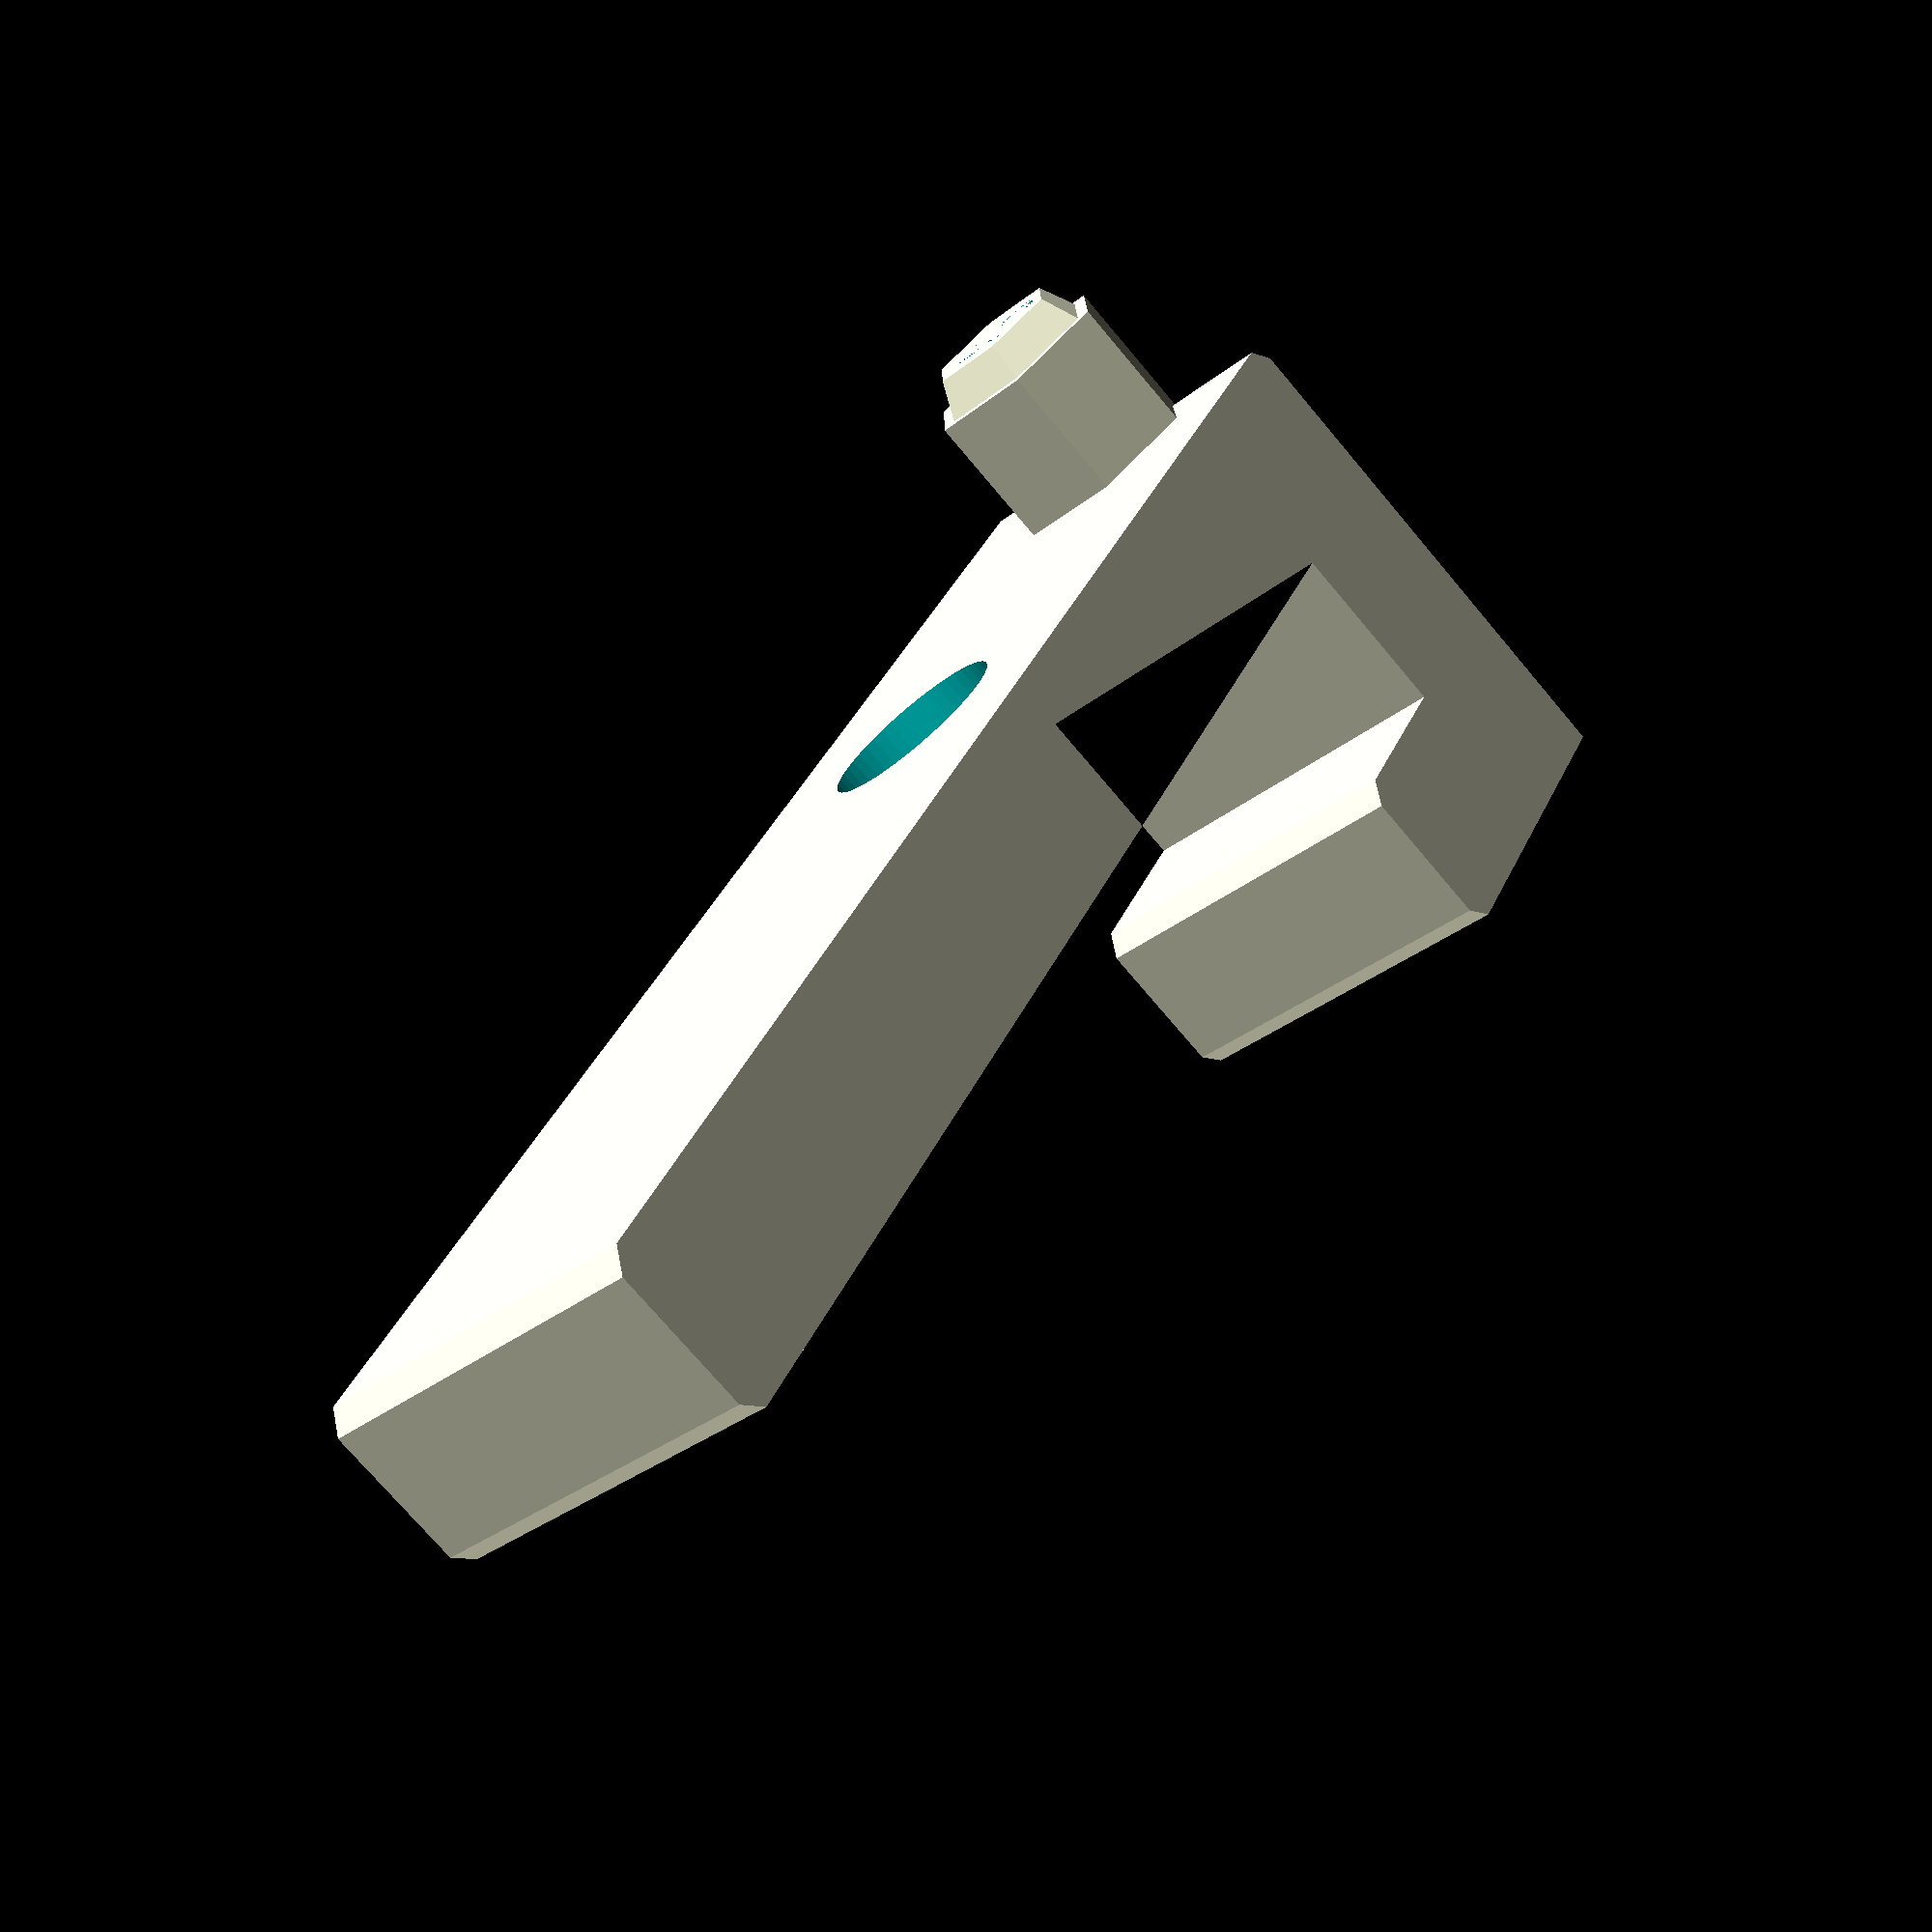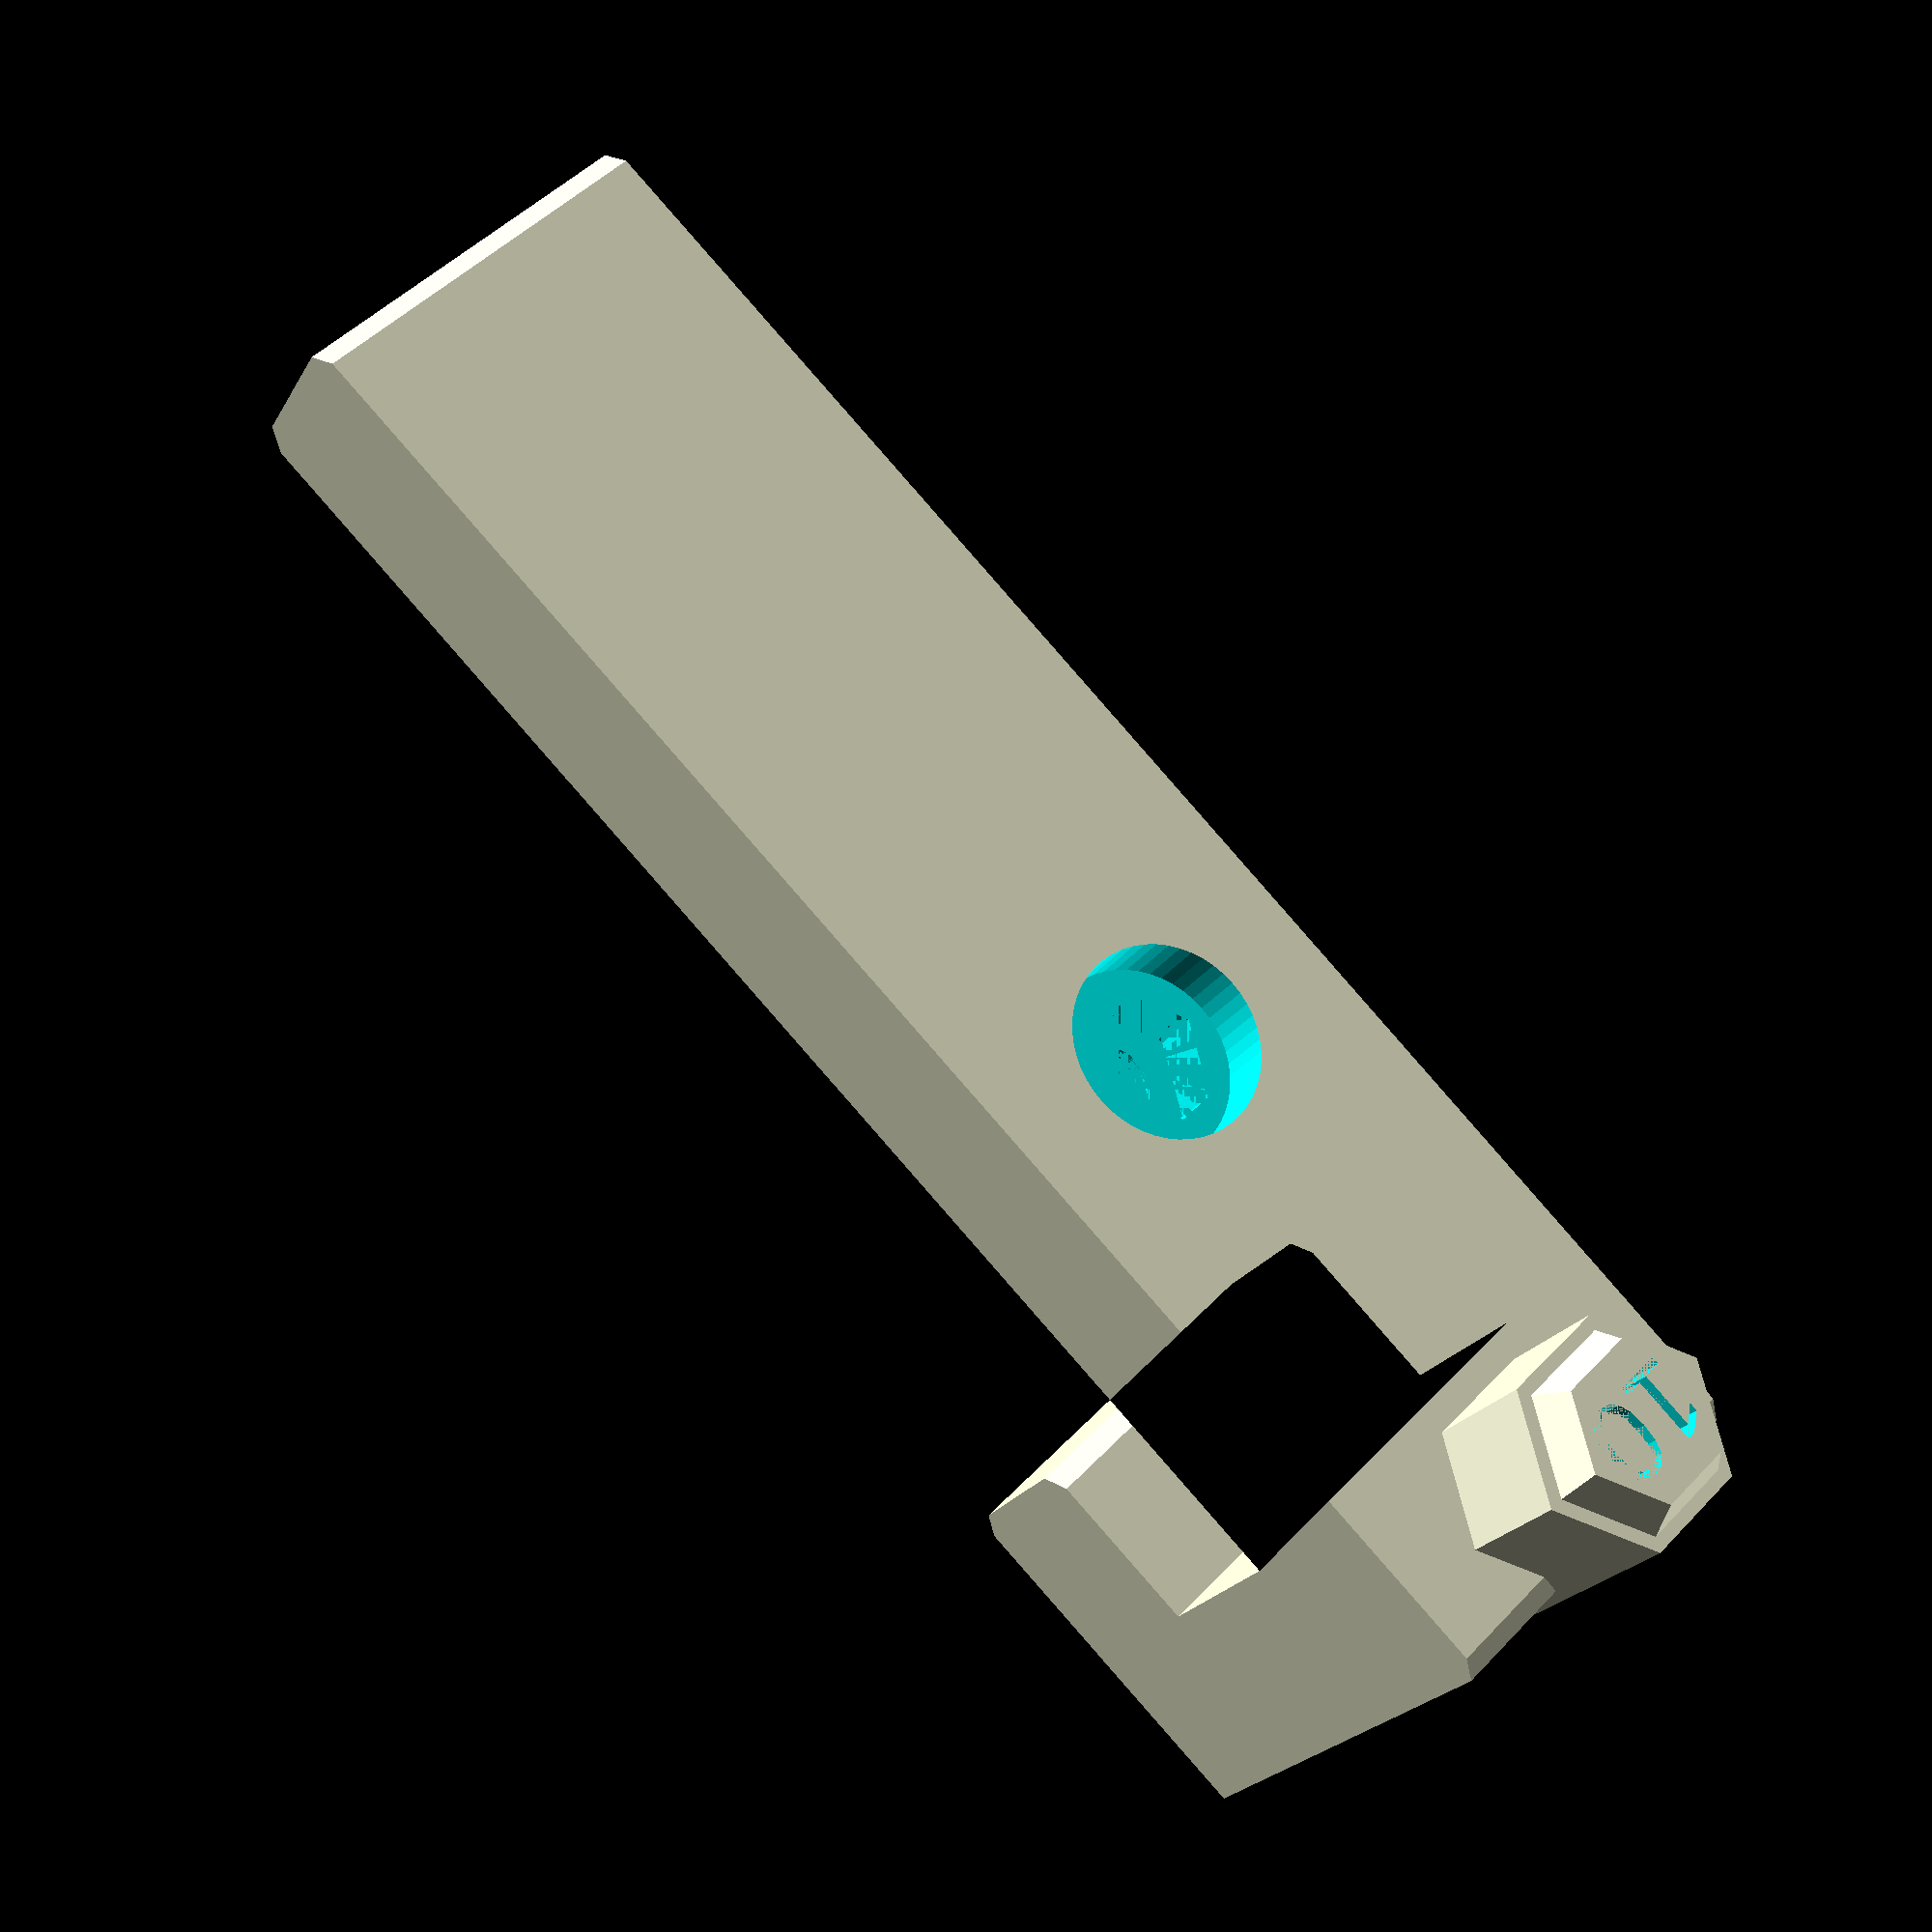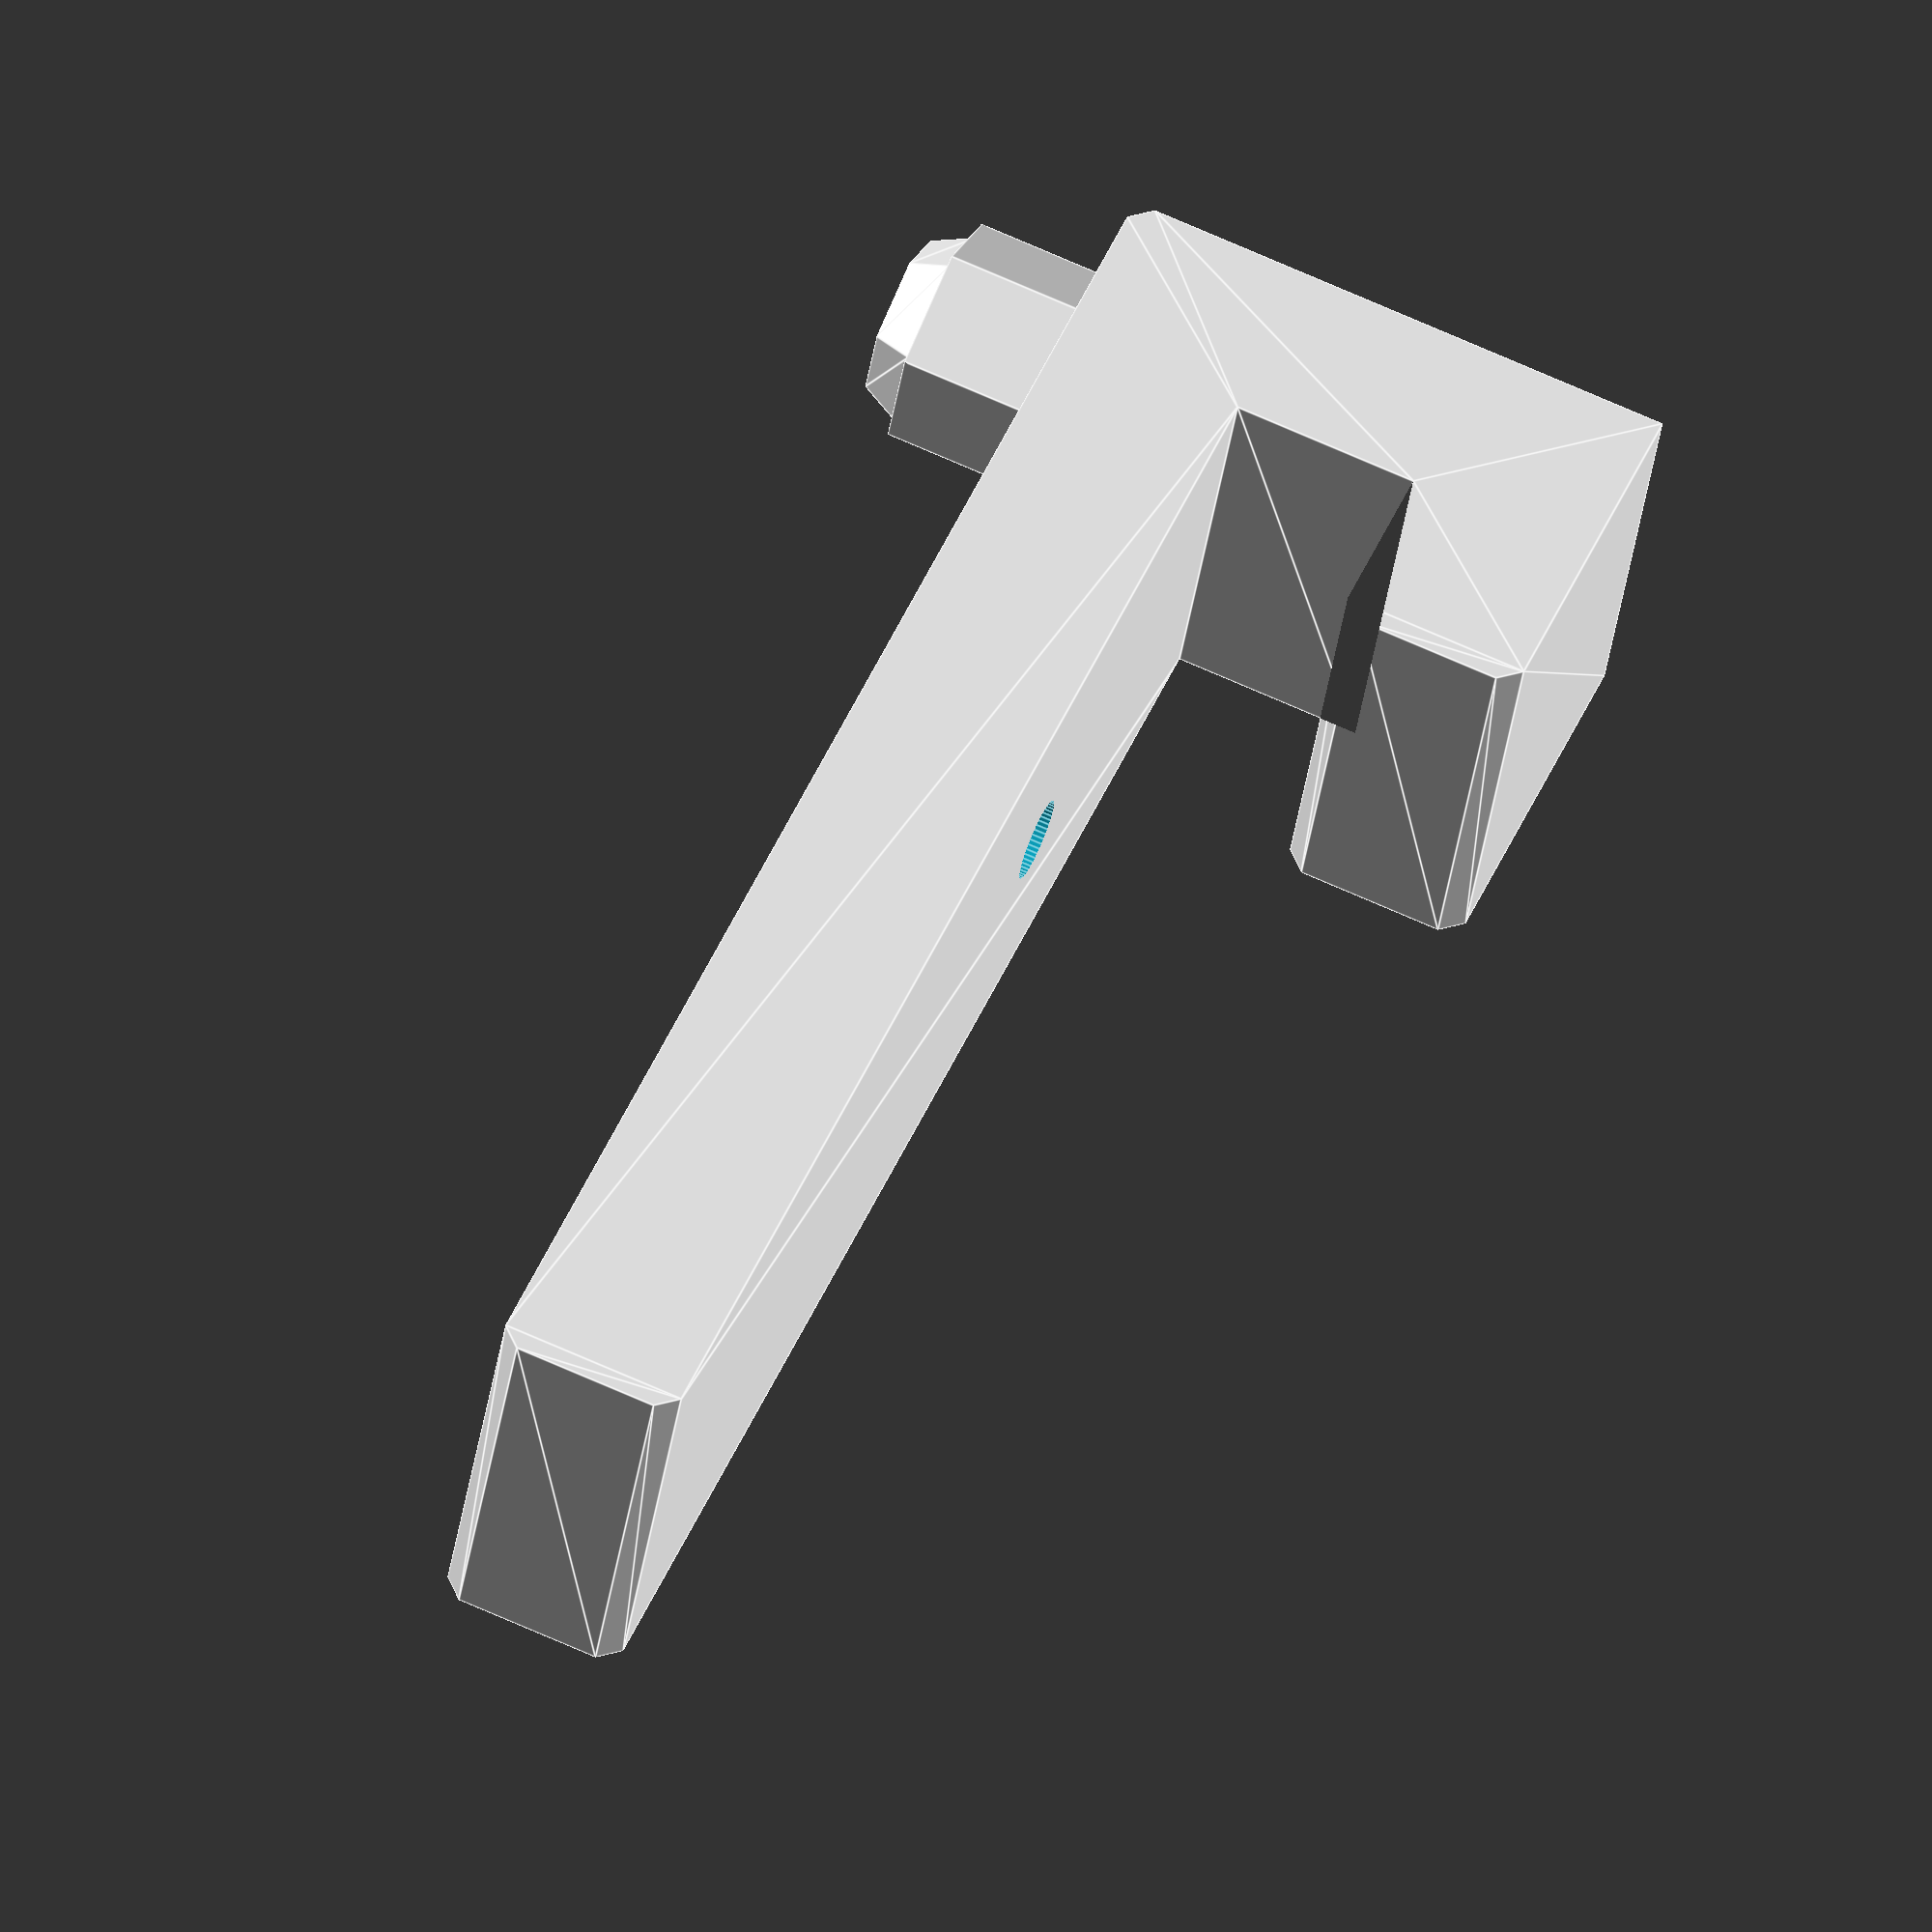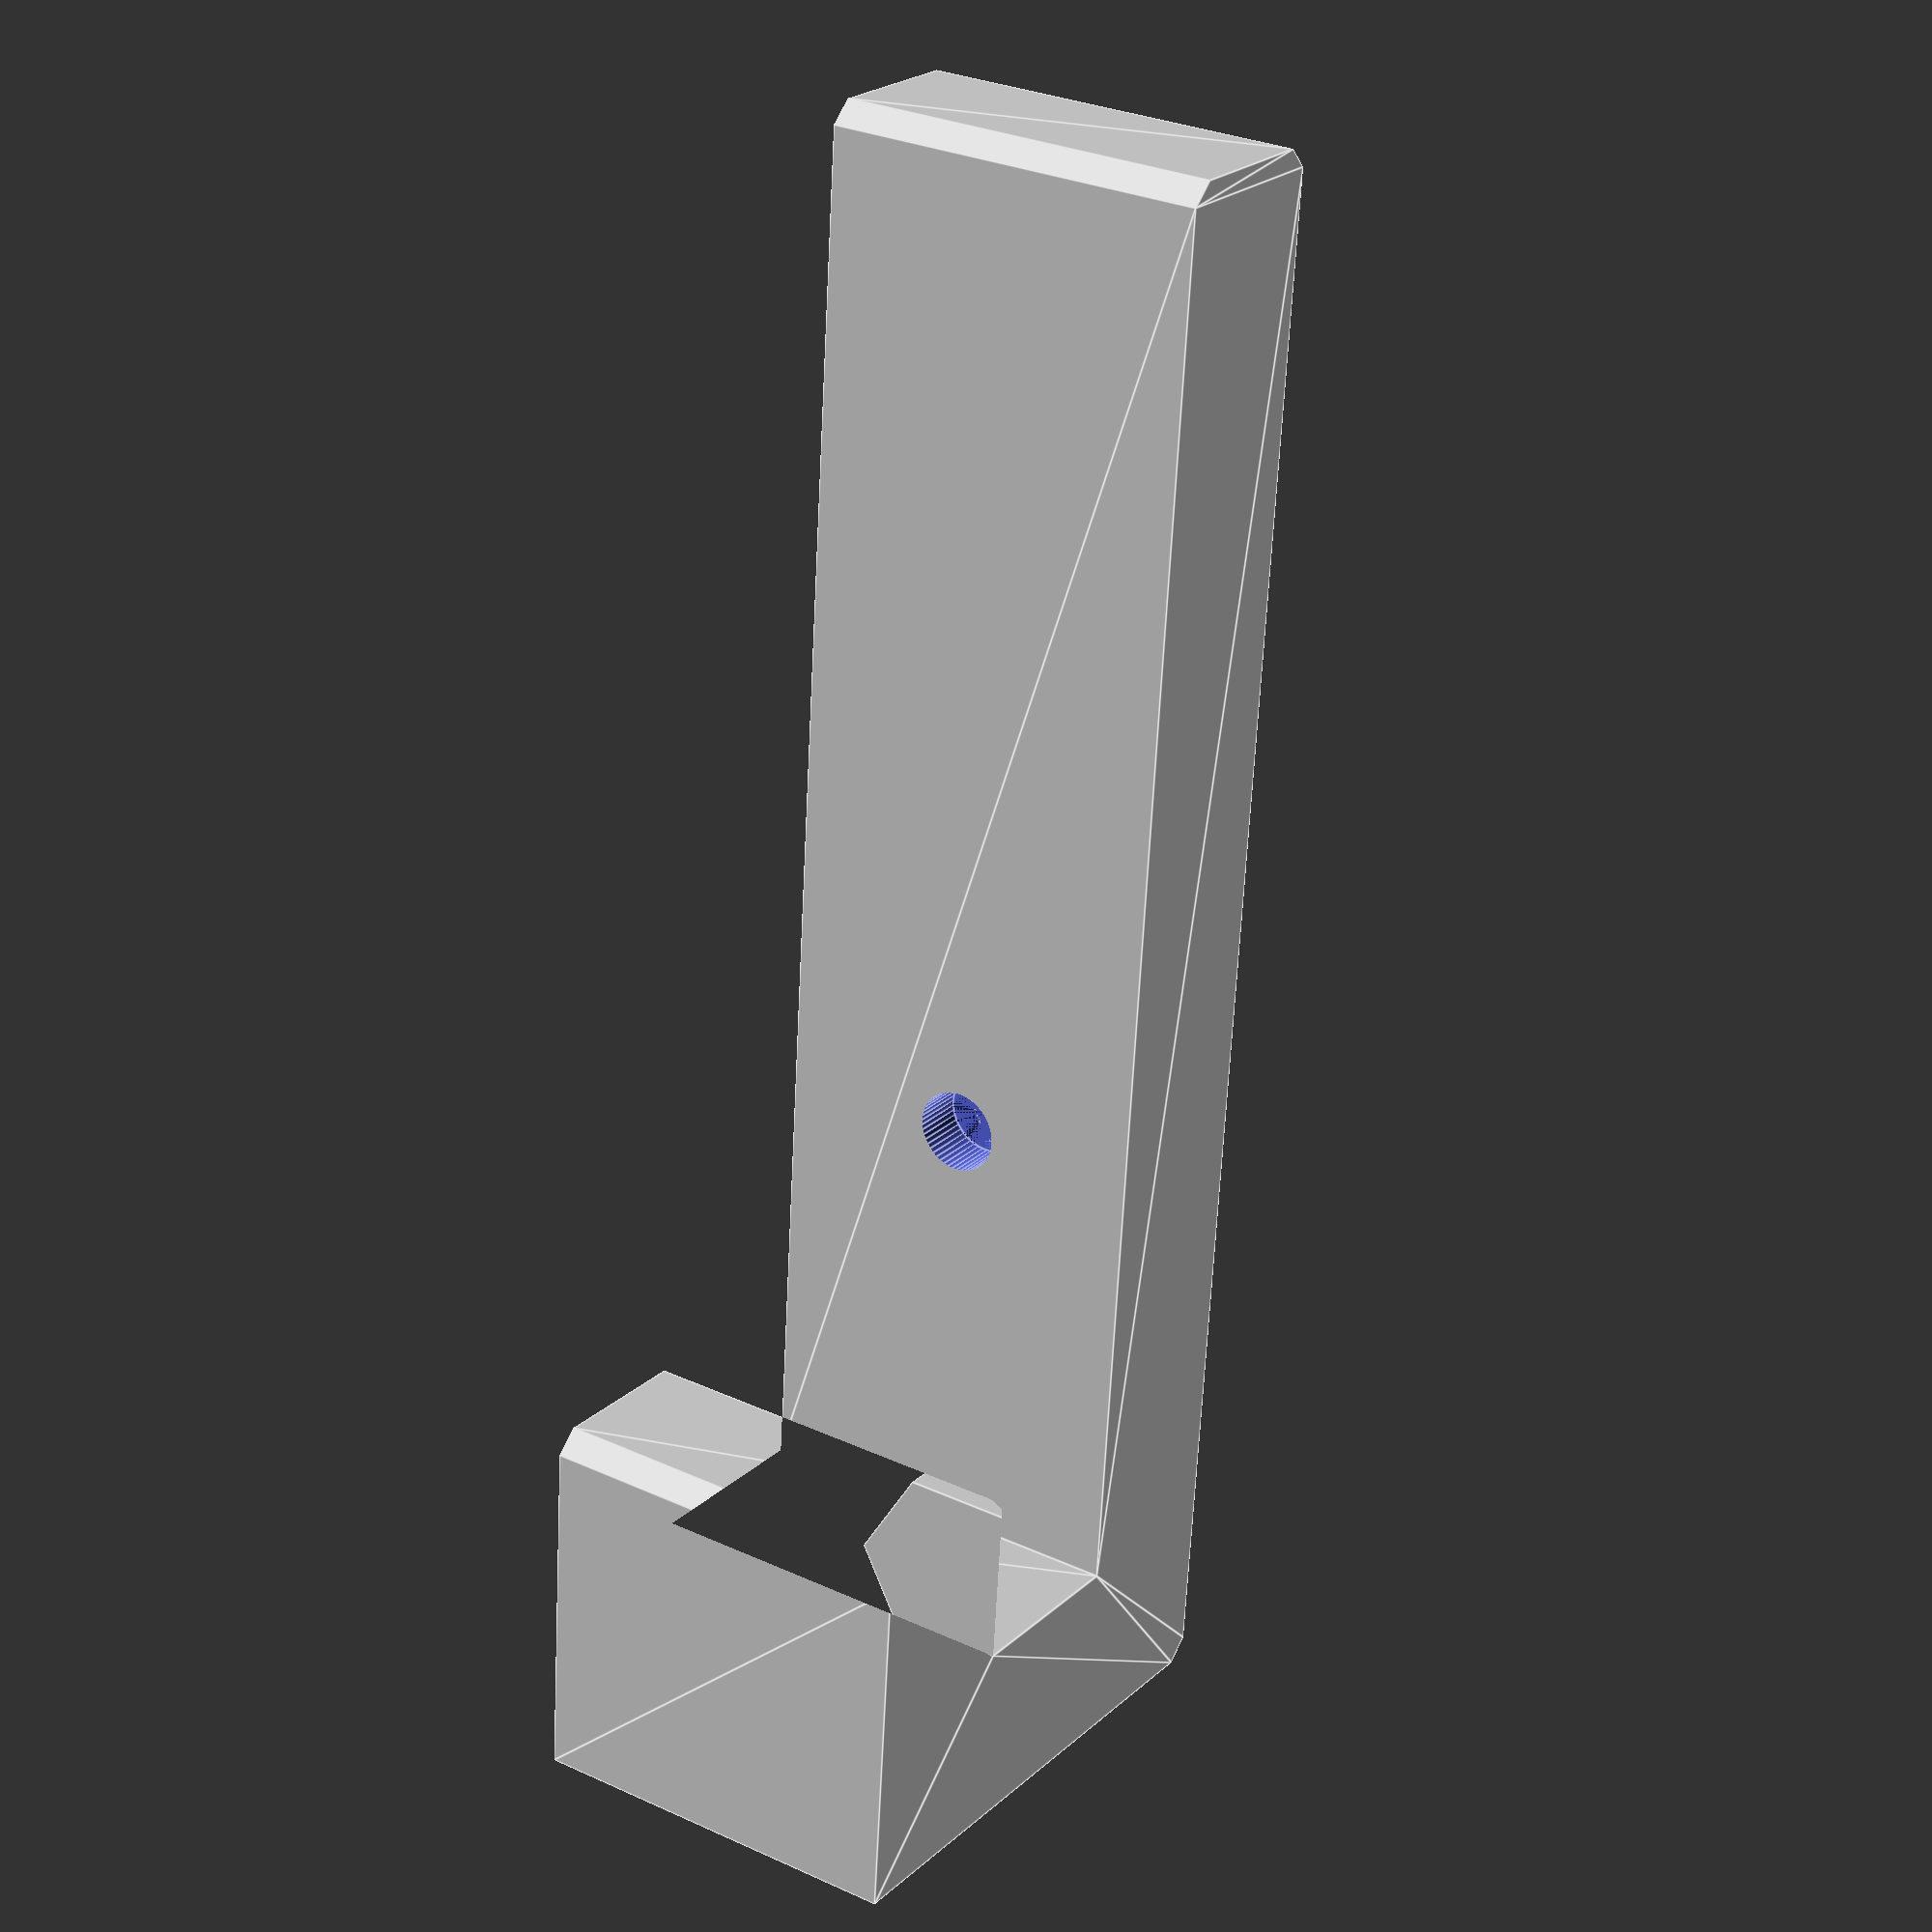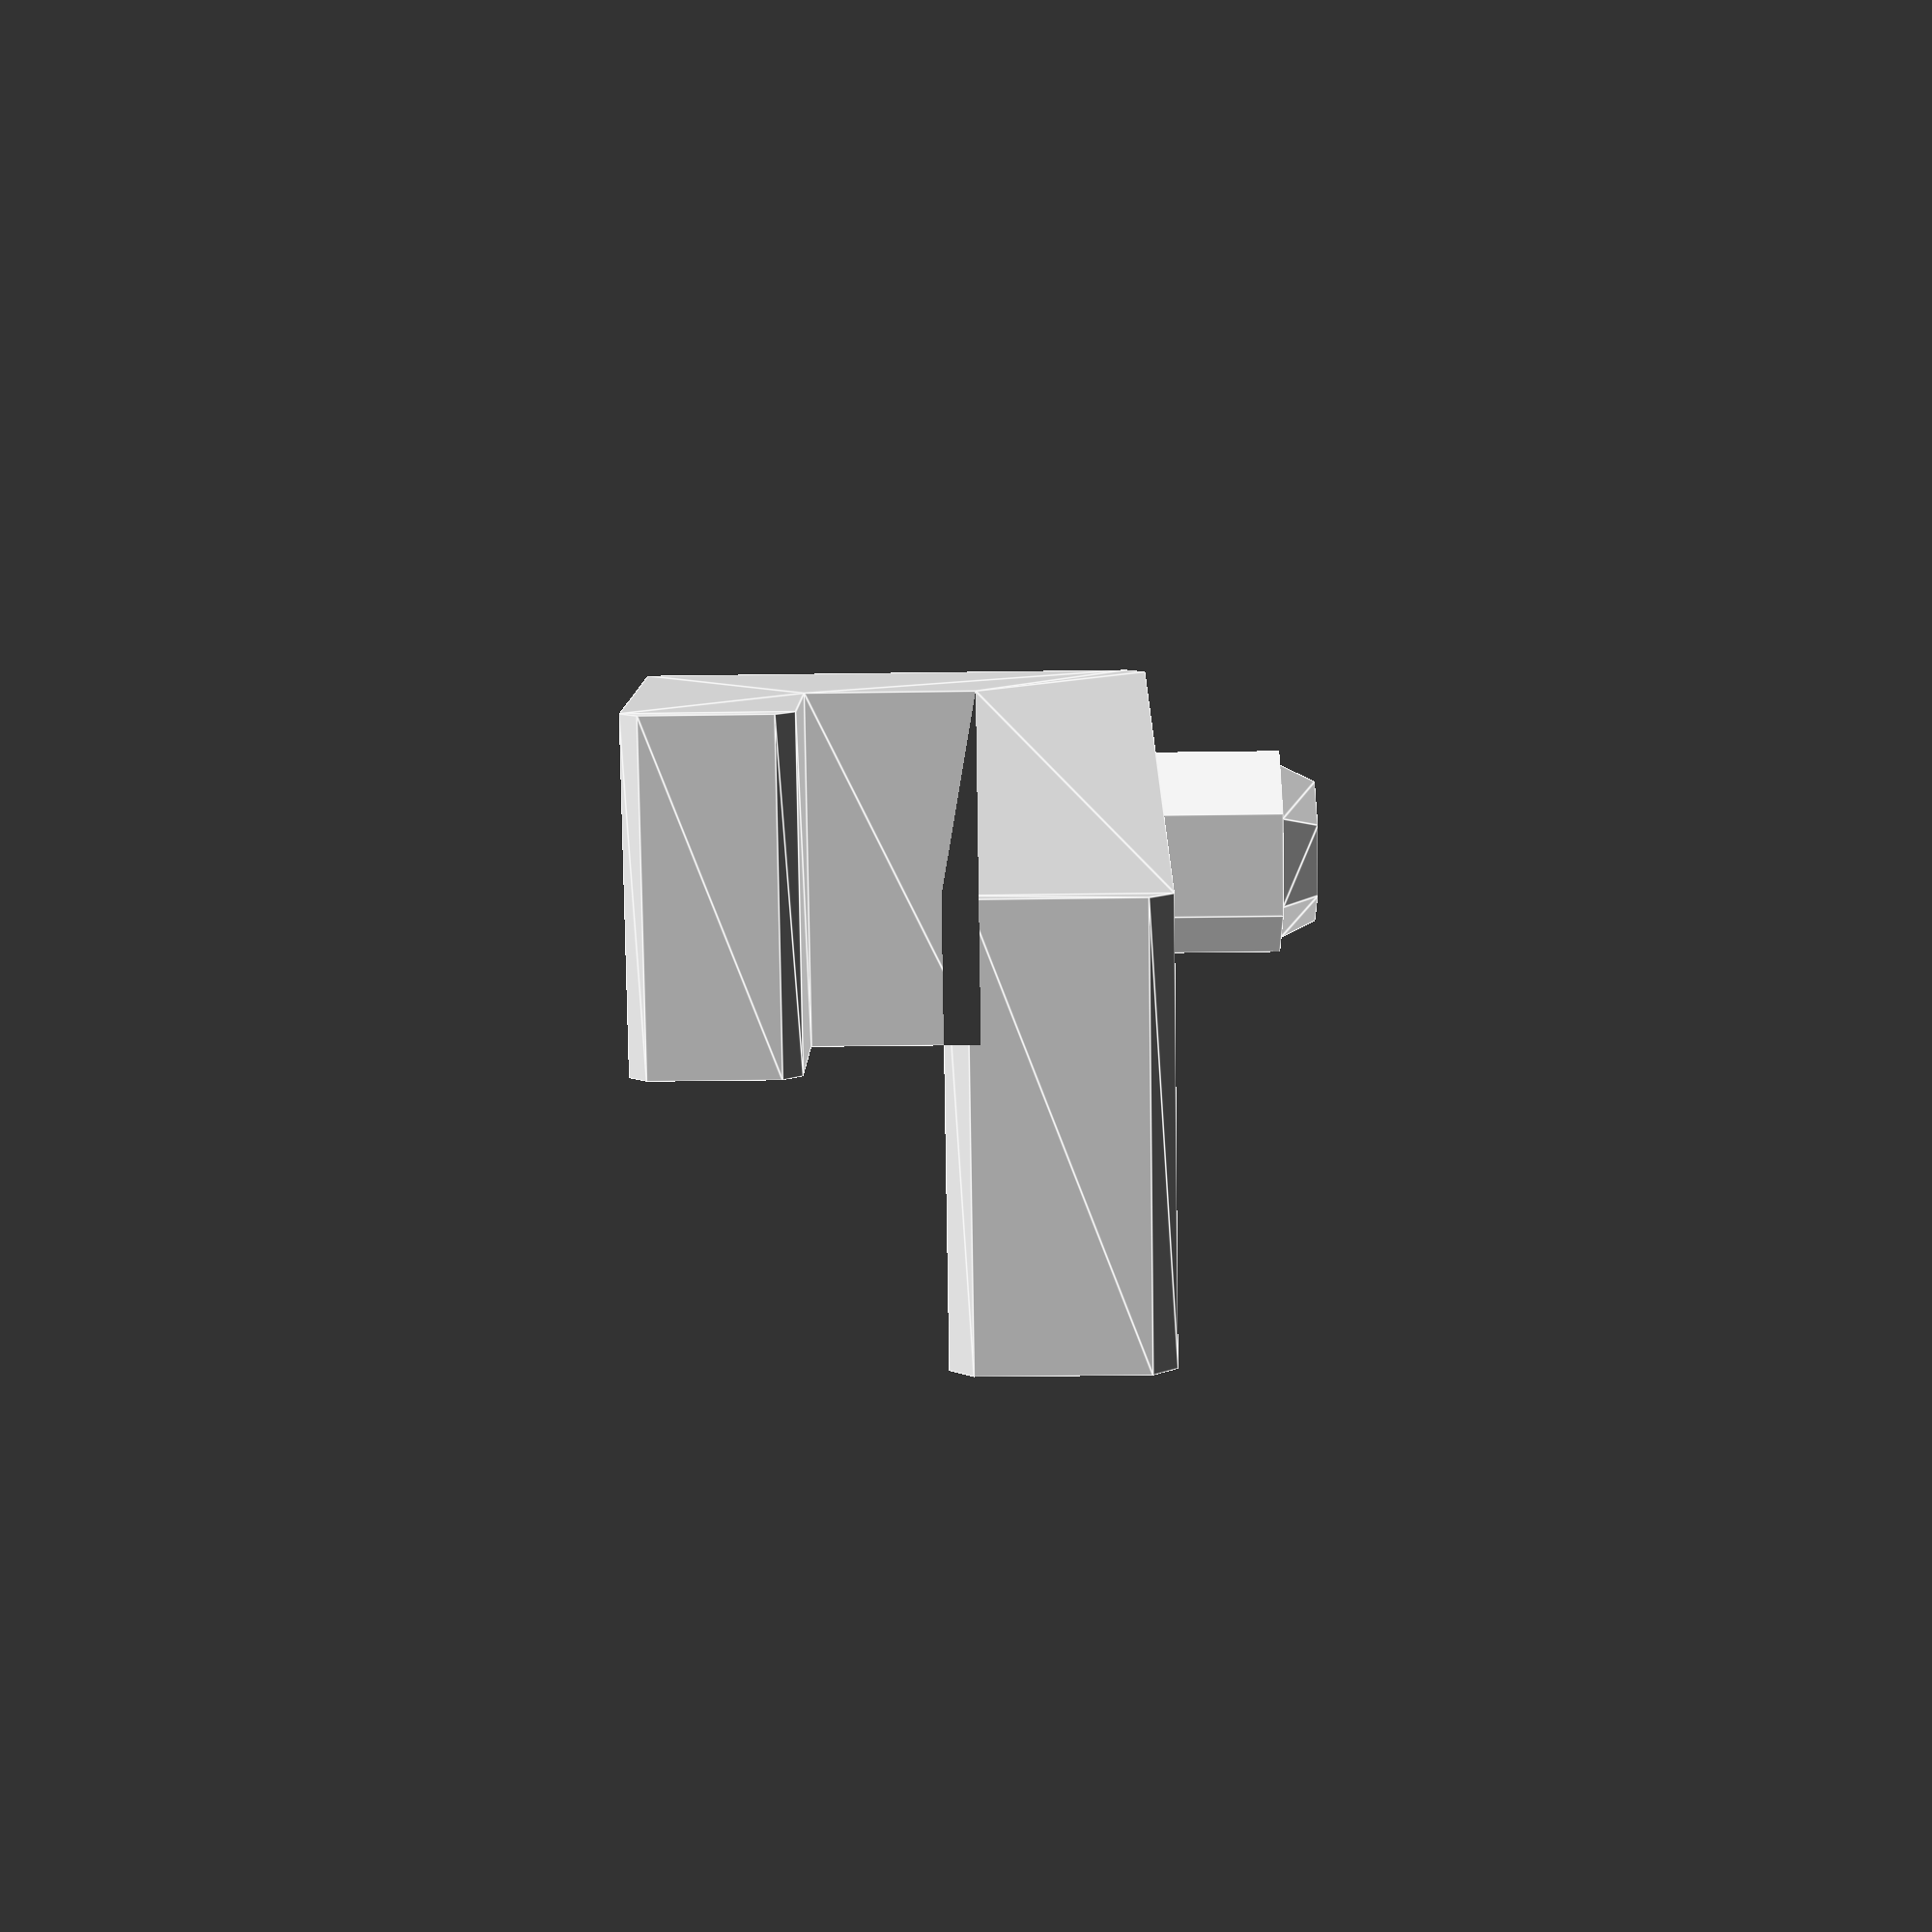
<openscad>
//Source: https://en.wikibooks.org/wiki/OpenSCAD_User_Manual/undersized_circular_objects
module cylinder_outer(height,radius,fn){
   fudge = 1/cos(180/fn);
   cylinder(h=height,r=radius*fudge,$fn=fn,center=true);
}

module wrench (diameter, is_metric=true) {
    // TODO Make total length a parameter?
    // TODO Take text as a parameter
    height = 15;
    
    // Convert diameter if imperial, 25.4mm == 1"
    diameter_conv = (is_metric) ? diameter : (diameter * 25.4);
    
    difference () {
        // Create cylinder object with chamfer to hold wrench
        union () {
            cylinder_outer(height=height, radius=diameter_conv/2,fn=6);
            
            translate([0,0,height/2])
                cylinder(h=2, d1=diameter_conv, d2=diameter_conv*0.8, $fn=6);
                //cylinder_outer(height=2, 
        }
        
        // Subtract text
        translate([0,0,height/2])
            linear_extrude(2)
            text(str(diameter), size=diameter_conv*0.4, halign="center", valign="center");
    }
}

module french_cleat (length) {
    ply = 3/4*25.4;         // 3/4" plywood thickness
    rabbet = 3/8*25.4;      // Rabbet depth
    cleat = 2.5*25.4;         // Cleat mininimum height
    sixteenth = 1/16*25.4;  // 1/16" for tolerance

    // French cleat polygon
    p0 = [0,0];
    p1 = [rabbet,0];
    p2 = [rabbet,rabbet];
    p3 = [ply,rabbet];
    p4 = [ply,-cleat];
    p5 = [ply+rabbet,-cleat];
    p6 = [ply+rabbet, ply];
    p7 = [0, ply];
    
    points = [
        p0,
        p1, 
        p2,
        p3,
        p4,
        p5,
        p6,
        p7
    ];

    // TODO Potentially want to center in Z-axis as well
    translate([length/2,-ply,-p6[0]]) {
        rotate([0,-90,0]) {
            linear_extrude(length) {
                difference () {
                    polygon(points);
                    
                    chamfer_corners = [
                        p0,
                        p1,
                        p4,
                        p5,
                        p6
                    ];
                
                    // For each corner, apply a chamfer
                    for(corner = chamfer_corners) {
                        translate([corner[0], corner[1], 0])
                            rotate([0,0,45])
                            square(1.5, center=true);
                    }
                }
            }
        }
    }
    
    // TODO Add mount holes for fasteners and M3/M4 nuts
    // TODO Create a module that makes the holes
}

/**
 * @brief Not intended to be called directly.
 * Creates through hole with nut and clearance
 */
module create_recessed_nut (length, recessed=0, bolt_diameter, nut_diameter, nut_height) {
    union () {
        // Bolt
        cylinder(h=length, d=bolt_diameter, $fn=50);
        
        // Nut
        translate([0,0,length])
            cylinder(h=nut_height, d=nut_diameter, $fn=6);
        
        // Optional clearance
        if (recessed > 0) {
            translate([0,0,length+nut_height])
                cylinder(h=recessed,d=nut_diameter+2, $fn=50);
        }
    }
}

// Measurements taken from M4 nuts and bolts
module embedded_m4_nut (length, recessed=0) {
    bolt_diameter = 4 + 0.2;
    
    nut_diameter = 7.8 + 0.1;
    nut_height = 3 + 0.2;
    
    translate([0,0,-length])
        create_recessed_nut(length, recessed, bolt_diameter, nut_diameter, nut_height);
}

difference () {
   union () {
        // Group wrenches onto french cleat holder
        french_cleat(20);

        // TODO Y-shift
        translate([0, -4.3, 0])
            // TODO Is diameter the correct parameter??
            wrench(10);
            
    }

    translate([0,-1.25*25.4,-3/8/2*25.4-2])  
        embedded_m4_nut(10, recessed=5); 
}

</openscad>
<views>
elev=73.0 azim=29.0 roll=40.0 proj=p view=solid
elev=202.0 azim=314.7 roll=202.0 proj=p view=wireframe
elev=290.1 azim=249.4 roll=114.1 proj=o view=edges
elev=157.2 azim=356.5 roll=325.9 proj=p view=edges
elev=205.3 azim=234.8 roll=268.5 proj=p view=edges
</views>
